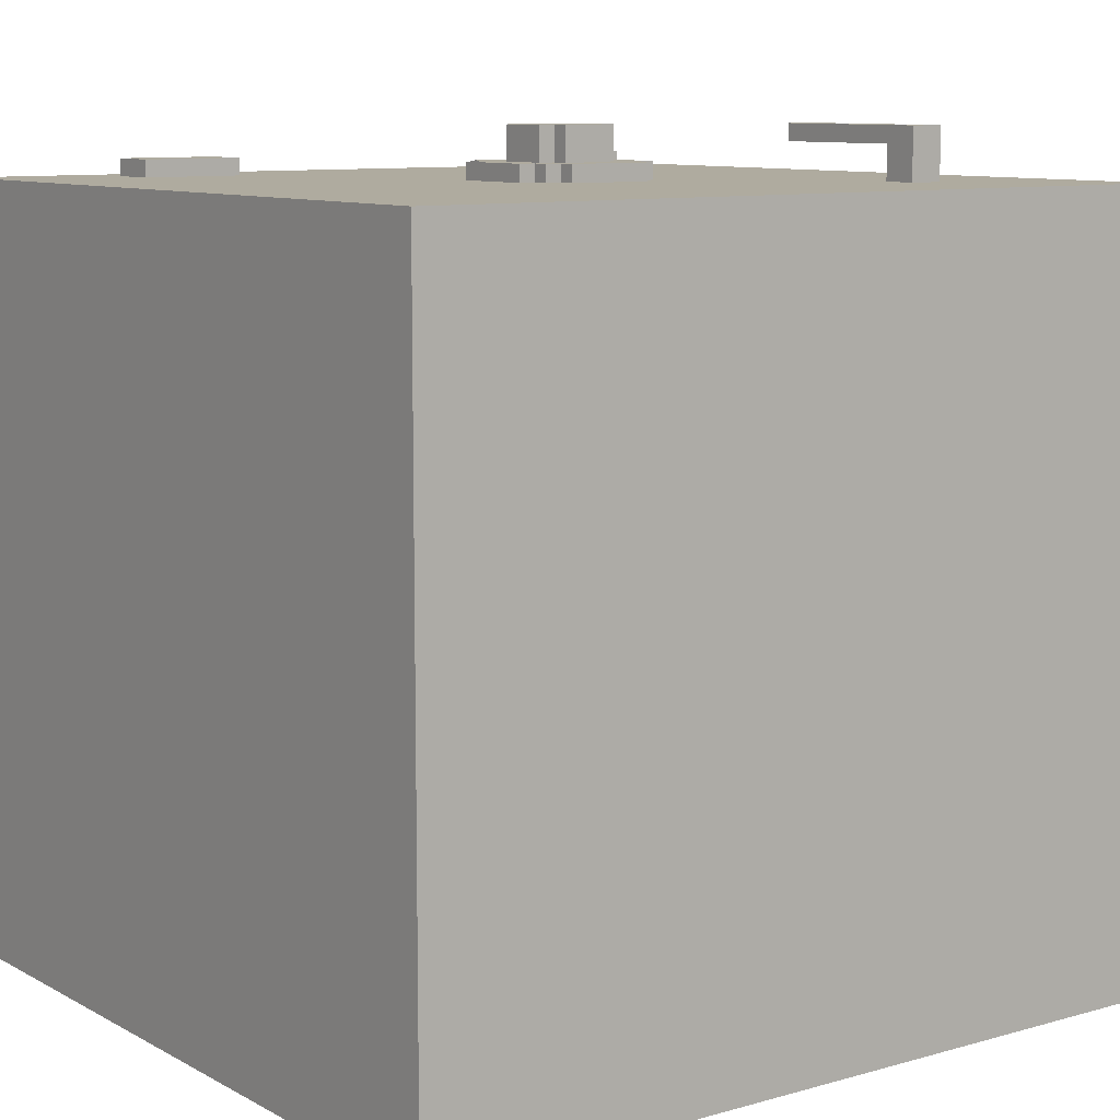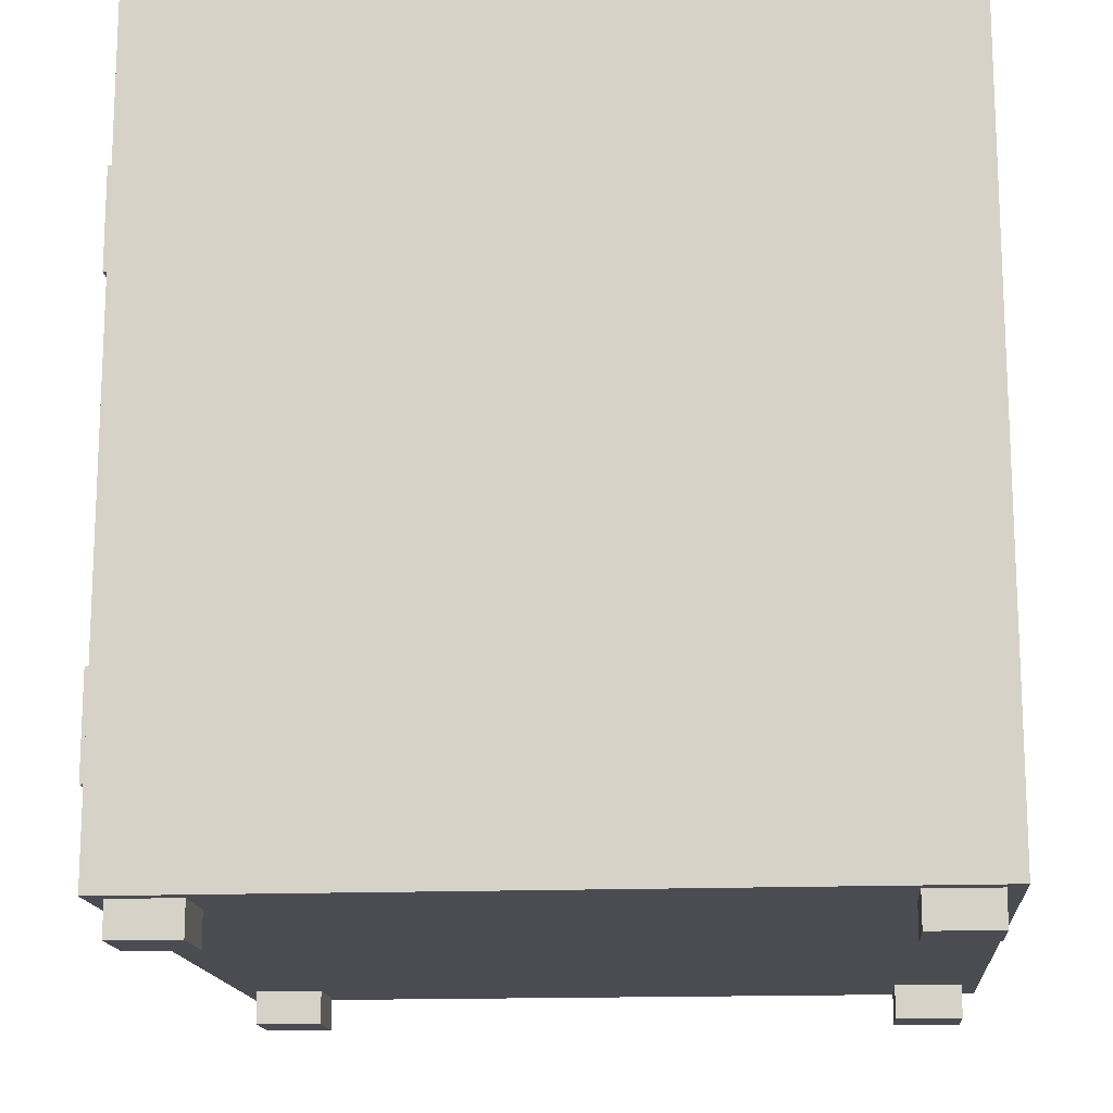
<metadata>
{"format":"obj","ext":"obj","renderer":"f3d","projection":"perspective","resolution":1024,"background":"white","views":[{"elev":9.6,"azim":-126.3,"up":"+Z"},{"elev":-15.4,"azim":94.9,"up":"+Y"}]}
</metadata>
<code>
v -22.5 2 21.5
v -22.5 2 20.5
v -22.5 2 -22.5
v -22.5 2 -23.5
v -22.5 3 21.5
v -22.5 3 20.5
v -22.5 3 -22.5
v -22.5 3 -23.5
v -22.5 48 21.5
v -22.5 48 20.5
v -22.5 48 -22.5
v -22.5 48 -23.5
v -22.5 49 21.5
v -22.5 49 20.5
v -22.5 49 -22.5
v -22.5 49 -23.5
v -21.5 0 20.5
v -21.5 0 16.5
v -21.5 0 -18.5
v -21.5 0 -22.5
v -21.5 2 20.5
v -21.5 2 16.5
v -21.5 2 -18.5
v -21.5 2 -22.5
v -14.5 10 24.5
v -14.5 10 21.5
v -14.5 12 24.5
v -14.5 12 21.5
v -4.5 22 22.5
v -4.5 22 21.5
v -4.5 27 22.5
v -4.5 27 21.5
v -3.5 21 22.5
v -3.5 21 21.5
v -3.5 22 22.5
v -3.5 22 21.5
v -3.5 27 22.5
v -3.5 27 21.5
v -3.5 28 22.5
v -3.5 28 21.5
v -2.5 20 22.5
v -2.5 20 21.5
v -2.5 21 22.5
v -2.5 21 21.5
v -2.5 23 24.5
v -2.5 23 22.5
v -2.5 24 22.5
v -2.5 25 22.5
v -2.5 26 24.5
v -2.5 26 22.5
v -2.5 28 22.5
v -2.5 28 21.5
v -2.5 29 22.5
v -2.5 29 21.5
v -1.5 22 24.5
v -1.5 22 22.5
v -1.5 23 24.5
v -1.5 23 22.5
v -1.5 26 24.5
v -1.5 26 22.5
v -1.5 27 24.5
v -1.5 27 22.5
v 16.5 8 22.5
v 16.5 8 21.5
v 16.5 9 22.5
v 16.5 9 21.5
v 16.5 13 22.5
v 16.5 13 21.5
v 16.5 14 22.5
v 16.5 14 21.5
v 16.5 35 22.5
v 16.5 35 21.5
v 16.5 36 22.5
v 16.5 36 21.5
v 16.5 40 22.5
v 16.5 40 21.5
v 16.5 41 22.5
v 16.5 41 21.5
v 17.5 0 20.5
v 17.5 0 16.5
v 17.5 0 -18.5
v 17.5 0 -22.5
v 17.5 2 20.5
v 17.5 2 16.5
v 17.5 2 -18.5
v 17.5 2 -22.5
v -17.5 0 20.5
v -17.5 0 16.5
v -17.5 0 -18.5
v -17.5 0 -22.5
v -17.5 2 20.5
v -17.5 2 16.5
v -17.5 2 -18.5
v -17.5 2 -22.5
v -12.5 10 23.5
v -12.5 10 21.5
v -12.5 12 23.5
v -12.5 12 21.5
v -4.5 10 24.5
v -4.5 10 23.5
v -4.5 12 24.5
v -4.5 12 23.5
v 1.5 22 24.5
v 1.5 22 22.5
v 1.5 23 24.5
v 1.5 23 22.5
v 1.5 26 24.5
v 1.5 26 22.5
v 1.5 27 24.5
v 1.5 27 22.5
v 2.5 20 22.5
v 2.5 20 21.5
v 2.5 21 22.5
v 2.5 21 21.5
v 2.5 23 24.5
v 2.5 23 22.5
v 2.5 24 22.5
v 2.5 25 22.5
v 2.5 26 24.5
v 2.5 26 22.5
v 2.5 28 22.5
v 2.5 28 21.5
v 2.5 29 22.5
v 2.5 29 21.5
v 3.5 21 22.5
v 3.5 21 21.5
v 3.5 22 22.5
v 3.5 22 21.5
v 3.5 27 22.5
v 3.5 27 21.5
v 3.5 28 22.5
v 3.5 28 21.5
v 4.5 22 22.5
v 4.5 22 21.5
v 4.5 27 22.5
v 4.5 27 21.5
v 19.5 8 22.5
v 19.5 8 21.5
v 19.5 14 22.5
v 19.5 14 21.5
v 19.5 35 22.5
v 19.5 35 21.5
v 19.5 41 22.5
v 19.5 41 21.5
v 21.5 0 20.5
v 21.5 0 16.5
v 21.5 0 -18.5
v 21.5 0 -22.5
v 21.5 2 20.5
v 21.5 2 16.5
v 21.5 2 -18.5
v 21.5 2 -22.5
v 22.5 2 21.5
v 22.5 2 20.5
v 22.5 2 -22.5
v 22.5 2 -23.5
v 22.5 3 21.5
v 22.5 3 20.5
v 22.5 3 -22.5
v 22.5 3 -23.5
v 22.5 48 21.5
v 22.5 48 20.5
v 22.5 48 -22.5
v 22.5 48 -23.5
v 22.5 49 21.5
v 22.5 49 20.5
v 22.5 49 -22.5
v 22.5 49 -23.5
v -14.5 10 24.5
v -14.5 12 24.5
v -4.5 10 24.5
v -4.5 12 24.5
v -2.5 23 24.5
v -2.5 26 24.5
v -1.5 22 24.5
v -1.5 23 24.5
v -1.5 26 24.5
v -1.5 27 24.5
v 1.5 22 24.5
v 1.5 23 24.5
v 1.5 26 24.5
v 1.5 27 24.5
v 2.5 23 24.5
v 2.5 26 24.5
v -4.5 22 22.5
v -4.5 27 22.5
v -3.5 21 22.5
v -3.5 22 22.5
v -3.5 23 22.5
v -3.5 24 22.5
v -3.5 25 22.5
v -3.5 26 22.5
v -3.5 27 22.5
v -3.5 28 22.5
v -2.5 20 22.5
v -2.5 21 22.5
v -2.5 22 22.5
v -2.5 23 22.5
v -2.5 24 22.5
v -2.5 25 22.5
v -2.5 26 22.5
v -2.5 27 22.5
v -2.5 28 22.5
v -2.5 29 22.5
v -1.5 21 22.5
v -1.5 22 22.5
v -1.5 23 22.5
v -1.5 26 22.5
v -1.5 27 22.5
v -1.5 28 22.5
v -0.5 21 22.5
v -0.5 22 22.5
v -0.5 27 22.5
v -0.5 28 22.5
v 0.5 21 22.5
v 0.5 22 22.5
v 0.5 27 22.5
v 0.5 28 22.5
v 1.5 21 22.5
v 1.5 22 22.5
v 1.5 23 22.5
v 1.5 26 22.5
v 1.5 27 22.5
v 1.5 28 22.5
v 2.5 20 22.5
v 2.5 21 22.5
v 2.5 22 22.5
v 2.5 23 22.5
v 2.5 24 22.5
v 2.5 25 22.5
v 2.5 26 22.5
v 2.5 27 22.5
v 2.5 28 22.5
v 2.5 29 22.5
v 3.5 21 22.5
v 3.5 22 22.5
v 3.5 23 22.5
v 3.5 24 22.5
v 3.5 25 22.5
v 3.5 26 22.5
v 3.5 27 22.5
v 3.5 28 22.5
v 4.5 22 22.5
v 4.5 27 22.5
v 16.5 8 22.5
v 16.5 9 22.5
v 16.5 13 22.5
v 16.5 14 22.5
v 16.5 35 22.5
v 16.5 36 22.5
v 16.5 40 22.5
v 16.5 41 22.5
v 17.5 9 22.5
v 17.5 13 22.5
v 17.5 36 22.5
v 17.5 40 22.5
v 19.5 8 22.5
v 19.5 14 22.5
v 19.5 35 22.5
v 19.5 41 22.5
v -22.5 2 21.5
v -22.5 3 21.5
v -22.5 48 21.5
v -22.5 49 21.5
v -21.5 2 21.5
v -21.5 3 21.5
v -21.5 48 21.5
v -21.5 49 21.5
v -18.5 6 21.5
v -18.5 8 21.5
v -18.5 43 21.5
v -18.5 45 21.5
v -17.5 7 21.5
v -17.5 8 21.5
v -17.5 43 21.5
v -17.5 44 21.5
v -16.5 6 21.5
v -16.5 7 21.5
v -16.5 44 21.5
v -16.5 45 21.5
v -15.5 10 21.5
v -15.5 12 21.5
v -14.5 9 21.5
v -14.5 10 21.5
v -14.5 12 21.5
v -14.5 13 21.5
v -12.5 9 21.5
v -12.5 10 21.5
v -12.5 12 21.5
v -12.5 13 21.5
v -11.5 10 21.5
v -11.5 12 21.5
v -5.5 22 21.5
v -5.5 27 21.5
v -4.5 21 21.5
v -4.5 22 21.5
v -4.5 27 21.5
v -4.5 28 21.5
v -3.5 20 21.5
v -3.5 21 21.5
v -3.5 22 21.5
v -3.5 27 21.5
v -3.5 28 21.5
v -3.5 29 21.5
v -2.5 19 21.5
v -2.5 20 21.5
v -2.5 21 21.5
v -2.5 28 21.5
v -2.5 29 21.5
v -2.5 30 21.5
v 2.5 19 21.5
v 2.5 20 21.5
v 2.5 21 21.5
v 2.5 28 21.5
v 2.5 29 21.5
v 2.5 30 21.5
v 3.5 20 21.5
v 3.5 21 21.5
v 3.5 22 21.5
v 3.5 27 21.5
v 3.5 28 21.5
v 3.5 29 21.5
v 4.5 21 21.5
v 4.5 22 21.5
v 4.5 27 21.5
v 4.5 28 21.5
v 5.5 22 21.5
v 5.5 27 21.5
v 16.5 6 21.5
v 16.5 7 21.5
v 16.5 8 21.5
v 16.5 9 21.5
v 16.5 13 21.5
v 16.5 14 21.5
v 16.5 35 21.5
v 16.5 36 21.5
v 16.5 40 21.5
v 16.5 41 21.5
v 16.5 44 21.5
v 16.5 45 21.5
v 17.5 7 21.5
v 17.5 8 21.5
v 17.5 14 21.5
v 17.5 16 21.5
v 17.5 33 21.5
v 17.5 35 21.5
v 17.5 41 21.5
v 17.5 44 21.5
v 18.5 6 21.5
v 18.5 8 21.5
v 18.5 14 21.5
v 18.5 16 21.5
v 18.5 33 21.5
v 18.5 35 21.5
v 18.5 41 21.5
v 18.5 45 21.5
v 19.5 8 21.5
v 19.5 14 21.5
v 19.5 35 21.5
v 19.5 41 21.5
v 21.5 2 21.5
v 21.5 3 21.5
v 21.5 48 21.5
v 21.5 49 21.5
v 22.5 2 21.5
v 22.5 3 21.5
v 22.5 48 21.5
v 22.5 49 21.5
v -21.5 0 20.5
v -21.5 2 20.5
v -17.5 0 20.5
v -17.5 2 20.5
v 17.5 0 20.5
v 17.5 2 20.5
v 21.5 0 20.5
v 21.5 2 20.5
v -21.5 0 -18.5
v -21.5 2 -18.5
v -17.5 0 -18.5
v -17.5 2 -18.5
v 17.5 0 -18.5
v 17.5 2 -18.5
v 21.5 0 -18.5
v 21.5 2 -18.5
v -12.5 10 23.5
v -12.5 12 23.5
v -4.5 10 23.5
v -4.5 12 23.5
v -21.5 0 16.5
v -21.5 2 16.5
v -17.5 0 16.5
v -17.5 2 16.5
v 17.5 0 16.5
v 17.5 2 16.5
v 21.5 0 16.5
v 21.5 2 16.5
v -21.5 0 -22.5
v -21.5 2 -22.5
v -17.5 0 -22.5
v -17.5 2 -22.5
v 17.5 0 -22.5
v 17.5 2 -22.5
v 21.5 0 -22.5
v 21.5 2 -22.5
v -22.5 2 -23.5
v -22.5 3 -23.5
v -22.5 48 -23.5
v -22.5 49 -23.5
v -21.5 2 -23.5
v -21.5 3 -23.5
v -21.5 48 -23.5
v -21.5 49 -23.5
v 21.5 2 -23.5
v 21.5 3 -23.5
v 21.5 48 -23.5
v 21.5 49 -23.5
v 22.5 2 -23.5
v 22.5 3 -23.5
v 22.5 48 -23.5
v 22.5 49 -23.5
v -21.5 0 20.5
v -17.5 0 20.5
v 17.5 0 20.5
v 21.5 0 20.5
v -21.5 0 16.5
v -17.5 0 16.5
v 17.5 0 16.5
v 21.5 0 16.5
v -21.5 0 -18.5
v -17.5 0 -18.5
v 17.5 0 -18.5
v 21.5 0 -18.5
v -21.5 0 -22.5
v -17.5 0 -22.5
v 17.5 0 -22.5
v 21.5 0 -22.5
v -22.5 2 21.5
v -21.5 2 21.5
v 21.5 2 21.5
v 22.5 2 21.5
v -22.5 2 20.5
v -21.5 2 20.5
v -17.5 2 20.5
v 17.5 2 20.5
v 21.5 2 20.5
v 22.5 2 20.5
v -21.5 2 16.5
v -17.5 2 16.5
v 17.5 2 16.5
v 21.5 2 16.5
v -21.5 2 -18.5
v -17.5 2 -18.5
v 17.5 2 -18.5
v 21.5 2 -18.5
v -22.5 2 -22.5
v -21.5 2 -22.5
v -17.5 2 -22.5
v 17.5 2 -22.5
v 21.5 2 -22.5
v 22.5 2 -22.5
v -22.5 2 -23.5
v -21.5 2 -23.5
v 21.5 2 -23.5
v 22.5 2 -23.5
v 16.5 8 22.5
v 19.5 8 22.5
v 16.5 8 21.5
v 17.5 8 21.5
v 18.5 8 21.5
v 19.5 8 21.5
v -14.5 10 24.5
v -4.5 10 24.5
v -12.5 10 23.5
v -4.5 10 23.5
v -14.5 10 21.5
v -12.5 10 21.5
v -2.5 20 22.5
v 2.5 20 22.5
v -2.5 20 21.5
v 2.5 20 21.5
v -3.5 21 22.5
v -2.5 21 22.5
v 2.5 21 22.5
v 3.5 21 22.5
v -3.5 21 21.5
v -2.5 21 21.5
v 2.5 21 21.5
v 3.5 21 21.5
v -1.5 22 24.5
v 1.5 22 24.5
v -4.5 22 22.5
v -3.5 22 22.5
v -1.5 22 22.5
v -0.5 22 22.5
v 0.5 22 22.5
v 1.5 22 22.5
v 3.5 22 22.5
v 4.5 22 22.5
v -4.5 22 21.5
v -3.5 22 21.5
v 3.5 22 21.5
v 4.5 22 21.5
v -2.5 23 24.5
v -1.5 23 24.5
v 1.5 23 24.5
v 2.5 23 24.5
v -2.5 23 22.5
v -1.5 23 22.5
v 1.5 23 22.5
v 2.5 23 22.5
v 16.5 35 22.5
v 19.5 35 22.5
v 16.5 35 21.5
v 17.5 35 21.5
v 18.5 35 21.5
v 19.5 35 21.5
v -14.5 12 24.5
v -4.5 12 24.5
v -12.5 12 23.5
v -4.5 12 23.5
v -14.5 12 21.5
v -12.5 12 21.5
v 16.5 14 22.5
v 19.5 14 22.5
v 16.5 14 21.5
v 17.5 14 21.5
v 18.5 14 21.5
v 19.5 14 21.5
v -2.5 26 24.5
v -1.5 26 24.5
v 1.5 26 24.5
v 2.5 26 24.5
v -2.5 26 22.5
v -1.5 26 22.5
v 1.5 26 22.5
v 2.5 26 22.5
v -1.5 27 24.5
v 1.5 27 24.5
v -4.5 27 22.5
v -3.5 27 22.5
v -1.5 27 22.5
v -0.5 27 22.5
v 0.5 27 22.5
v 1.5 27 22.5
v 3.5 27 22.5
v 4.5 27 22.5
v -4.5 27 21.5
v -3.5 27 21.5
v 3.5 27 21.5
v 4.5 27 21.5
v -3.5 28 22.5
v -2.5 28 22.5
v 2.5 28 22.5
v 3.5 28 22.5
v -3.5 28 21.5
v -2.5 28 21.5
v 2.5 28 21.5
v 3.5 28 21.5
v -2.5 29 22.5
v 2.5 29 22.5
v -2.5 29 21.5
v 2.5 29 21.5
v 16.5 41 22.5
v 19.5 41 22.5
v 16.5 41 21.5
v 17.5 41 21.5
v 18.5 41 21.5
v 19.5 41 21.5
v -22.5 49 21.5
v -21.5 49 21.5
v 21.5 49 21.5
v 22.5 49 21.5
v -22.5 49 20.5
v -21.5 49 20.5
v 21.5 49 20.5
v 22.5 49 20.5
v -22.5 49 -22.5
v -21.5 49 -22.5
v 21.5 49 -22.5
v 22.5 49 -22.5
v -22.5 49 -23.5
v -21.5 49 -23.5
v 21.5 49 -23.5
v 22.5 49 -23.5
f 5 2 1
f 6 3 2
f 6 2 5
f 7 4 3
f 7 3 6
f 8 4 7
f 9 6 5
f 10 7 6
f 10 6 9
f 11 8 7
f 11 7 10
f 12 8 11
f 13 10 9
f 14 11 10
f 14 10 13
f 15 12 11
f 15 11 14
f 16 12 15
f 21 18 17
f 22 18 21
f 23 20 19
f 24 20 23
f 27 26 25
f 28 26 27
f 31 30 29
f 32 30 31
f 35 34 33
f 36 34 35
f 39 38 37
f 40 38 39
f 43 42 41
f 44 42 43
f 47 46 45
f 48 47 45
f 49 48 45
f 50 48 49
f 53 52 51
f 54 52 53
f 57 56 55
f 58 56 57
f 61 60 59
f 62 60 61
f 65 64 63
f 66 64 65
f 67 66 65
f 68 66 67
f 69 68 67
f 70 68 69
f 73 72 71
f 74 72 73
f 75 74 73
f 76 74 75
f 77 76 75
f 78 76 77
f 83 80 79
f 84 80 83
f 85 82 81
f 86 82 85
f 87 88 91
f 91 88 92
f 89 90 93
f 93 90 94
f 95 96 97
f 97 96 98
f 99 100 101
f 101 100 102
f 103 104 105
f 105 104 106
f 107 108 109
f 109 108 110
f 111 112 113
f 113 112 114
f 115 116 117
f 115 117 118
f 115 118 119
f 119 118 120
f 121 122 123
f 123 122 124
f 125 126 127
f 127 126 128
f 129 130 131
f 131 130 132
f 133 134 135
f 135 134 136
f 137 138 139
f 139 138 140
f 141 142 143
f 143 142 144
f 145 146 149
f 149 146 150
f 147 148 151
f 151 148 152
f 153 154 157
f 154 155 158
f 157 154 158
f 155 156 159
f 158 155 159
f 159 156 160
f 157 158 161
f 158 159 162
f 161 158 162
f 159 160 163
f 162 159 163
f 163 160 164
f 161 162 165
f 162 163 166
f 165 162 166
f 163 164 167
f 166 163 167
f 167 164 168
f 171 170 169
f 172 170 171
f 176 174 173
f 177 174 176
f 179 176 175
f 180 177 176
f 180 176 179
f 181 178 177
f 181 177 180
f 182 178 181
f 183 181 180
f 184 181 183
f 188 186 185
f 189 186 188
f 190 186 189
f 191 186 190
f 192 186 191
f 193 186 192
f 196 188 187
f 197 189 188
f 197 188 196
f 198 190 189
f 198 189 197
f 199 191 190
f 199 190 198
f 200 192 191
f 200 191 199
f 201 193 192
f 201 192 200
f 202 194 193
f 202 193 201
f 203 194 202
f 205 196 195
f 205 197 196
f 206 198 197
f 206 197 205
f 207 198 206
f 208 202 201
f 209 203 202
f 209 202 208
f 210 204 203
f 210 203 209
f 211 205 195
f 211 206 205
f 212 206 211
f 213 210 209
f 214 204 210
f 214 210 213
f 215 212 211
f 215 211 195
f 216 212 215
f 217 214 213
f 218 204 214
f 218 214 217
f 219 216 215
f 219 215 195
f 220 216 219
f 223 218 217
f 224 204 218
f 224 218 223
f 225 219 195
f 226 220 219
f 226 219 225
f 227 221 220
f 227 220 226
f 228 221 227
f 231 223 222
f 232 224 223
f 232 223 231
f 233 204 224
f 233 224 232
f 234 204 233
f 235 227 226
f 236 228 227
f 236 227 235
f 237 229 228
f 237 228 236
f 238 230 229
f 238 229 237
f 239 231 230
f 239 230 238
f 240 232 231
f 240 231 239
f 241 233 232
f 241 232 240
f 242 233 241
f 243 237 236
f 243 239 238
f 243 241 240
f 243 238 237
f 243 240 239
f 244 241 243
f 253 247 246
f 253 246 245
f 254 248 247
f 254 247 253
f 255 251 250
f 255 250 249
f 256 252 251
f 256 251 255
f 257 253 245
f 257 254 253
f 258 248 254
f 258 254 257
f 259 255 249
f 259 256 255
f 260 252 256
f 260 256 259
f 265 262 261
f 266 263 262
f 266 262 265
f 267 264 263
f 267 263 266
f 268 264 267
f 269 267 266
f 270 267 269
f 271 267 270
f 272 267 271
f 273 270 269
f 274 271 270
f 274 270 273
f 275 272 271
f 275 271 274
f 276 272 275
f 277 269 266
f 277 273 269
f 278 276 275
f 278 273 277
f 278 274 273
f 278 275 274
f 279 272 276
f 279 276 278
f 280 267 272
f 280 272 279
f 281 279 278
f 282 279 281
f 283 281 278
f 284 282 281
f 284 281 283
f 285 279 282
f 285 282 284
f 286 279 285
f 287 284 283
f 287 283 278
f 288 284 287
f 289 286 285
f 290 279 286
f 290 286 289
f 291 289 288
f 291 288 287
f 292 290 289
f 292 289 291
f 293 279 290
f 293 290 292
f 293 292 291
f 294 279 293
f 295 293 291
f 296 294 293
f 296 293 295
f 297 279 294
f 297 294 296
f 298 279 297
f 299 295 291
f 300 296 295
f 300 295 299
f 301 296 300
f 302 298 297
f 303 279 298
f 303 298 302
f 304 279 303
f 305 299 291
f 306 300 299
f 306 299 305
f 307 300 306
f 308 304 303
f 309 279 304
f 309 304 308
f 310 279 309
f 311 305 291
f 311 306 305
f 312 306 311
f 315 310 309
f 316 279 310
f 316 310 315
f 317 313 312
f 317 312 311
f 318 313 317
f 321 315 314
f 322 316 315
f 322 315 321
f 323 319 318
f 323 318 317
f 324 319 323
f 325 321 320
f 326 322 321
f 326 321 325
f 327 324 323
f 327 325 324
f 328 326 325
f 328 325 327
f 329 278 277
f 329 277 266
f 330 328 327
f 330 278 329
f 330 291 287
f 330 287 278
f 330 323 317
f 330 311 291
f 330 327 323
f 330 317 311
f 331 328 330
f 332 328 331
f 333 328 332
f 334 328 333
f 335 326 328
f 335 328 334
f 335 316 322
f 335 279 316
f 335 322 326
f 336 279 335
f 337 279 336
f 338 279 337
f 339 280 279
f 339 279 338
f 340 267 280
f 340 280 339
f 341 330 329
f 341 331 330
f 342 331 341
f 343 335 334
f 344 335 343
f 345 335 344
f 346 335 345
f 347 339 338
f 348 340 339
f 348 339 347
f 349 329 266
f 349 342 341
f 349 341 329
f 350 342 349
f 351 344 343
f 352 345 344
f 352 344 351
f 353 346 345
f 353 345 352
f 354 346 353
f 355 348 347
f 356 267 340
f 356 348 355
f 356 340 348
f 357 350 349
f 358 352 351
f 358 353 352
f 358 354 353
f 359 354 358
f 360 356 355
f 361 266 265
f 362 360 359
f 362 266 361
f 362 357 349
f 362 359 358
f 362 349 266
f 362 358 357
f 363 268 267
f 363 360 362
f 363 356 360
f 363 267 356
f 364 268 363
f 365 362 361
f 366 363 362
f 366 362 365
f 367 364 363
f 367 363 366
f 368 364 367
f 371 370 369
f 372 370 371
f 375 374 373
f 376 374 375
f 379 378 377
f 380 378 379
f 383 382 381
f 384 382 383
f 385 386 387
f 387 386 388
f 389 390 391
f 391 390 392
f 393 394 395
f 395 394 396
f 397 398 399
f 399 398 400
f 401 402 403
f 403 402 404
f 405 406 409
f 406 407 410
f 409 406 410
f 407 408 411
f 410 407 411
f 411 408 412
f 409 410 413
f 410 411 414
f 413 410 414
f 411 412 415
f 414 411 415
f 415 412 416
f 413 414 417
f 414 415 418
f 417 414 418
f 415 416 419
f 418 415 419
f 419 416 420
f 425 422 421
f 426 422 425
f 427 424 423
f 428 424 427
f 433 430 429
f 434 430 433
f 435 432 431
f 436 432 435
f 441 438 437
f 442 439 438
f 442 438 441
f 443 439 442
f 444 439 443
f 445 440 439
f 445 439 444
f 446 440 445
f 447 442 441
f 448 444 443
f 449 444 448
f 450 446 445
f 451 447 441
f 451 450 449
f 451 449 448
f 451 448 447
f 452 450 451
f 453 450 452
f 454 446 450
f 454 450 453
f 455 451 441
f 456 451 455
f 457 453 452
f 458 453 457
f 459 446 454
f 460 446 459
f 461 456 455
f 462 458 457
f 462 456 461
f 462 457 456
f 462 459 458
f 463 460 459
f 463 459 462
f 464 460 463
f 467 466 465
f 468 466 467
f 469 466 468
f 470 466 469
f 473 472 471
f 474 472 473
f 475 473 471
f 476 473 475
f 479 478 477
f 480 478 479
f 485 482 481
f 486 482 485
f 487 484 483
f 488 484 487
f 493 490 489
f 494 490 493
f 495 490 494
f 496 490 495
f 499 492 491
f 500 492 499
f 501 498 497
f 502 498 501
f 507 504 503
f 508 504 507
f 509 506 505
f 510 506 509
f 513 512 511
f 514 512 513
f 515 512 514
f 516 512 515
f 517 518 519
f 519 518 520
f 517 519 521
f 521 519 522
f 523 524 525
f 525 524 526
f 526 524 527
f 527 524 528
f 529 530 533
f 533 530 534
f 531 532 535
f 535 532 536
f 537 538 541
f 541 538 542
f 542 538 543
f 543 538 544
f 539 540 547
f 547 540 548
f 545 546 549
f 549 546 550
f 551 552 555
f 555 552 556
f 553 554 557
f 557 554 558
f 559 560 561
f 561 560 562
f 563 564 565
f 565 564 566
f 566 564 567
f 567 564 568
f 569 570 573
f 570 571 574
f 573 570 574
f 571 572 575
f 574 571 575
f 575 572 576
f 573 574 577
f 574 575 578
f 577 574 578
f 575 576 579
f 578 575 579
f 579 576 580
f 577 578 581
f 578 579 582
f 581 578 582
f 579 580 583
f 582 579 583
f 583 580 584

</code>
